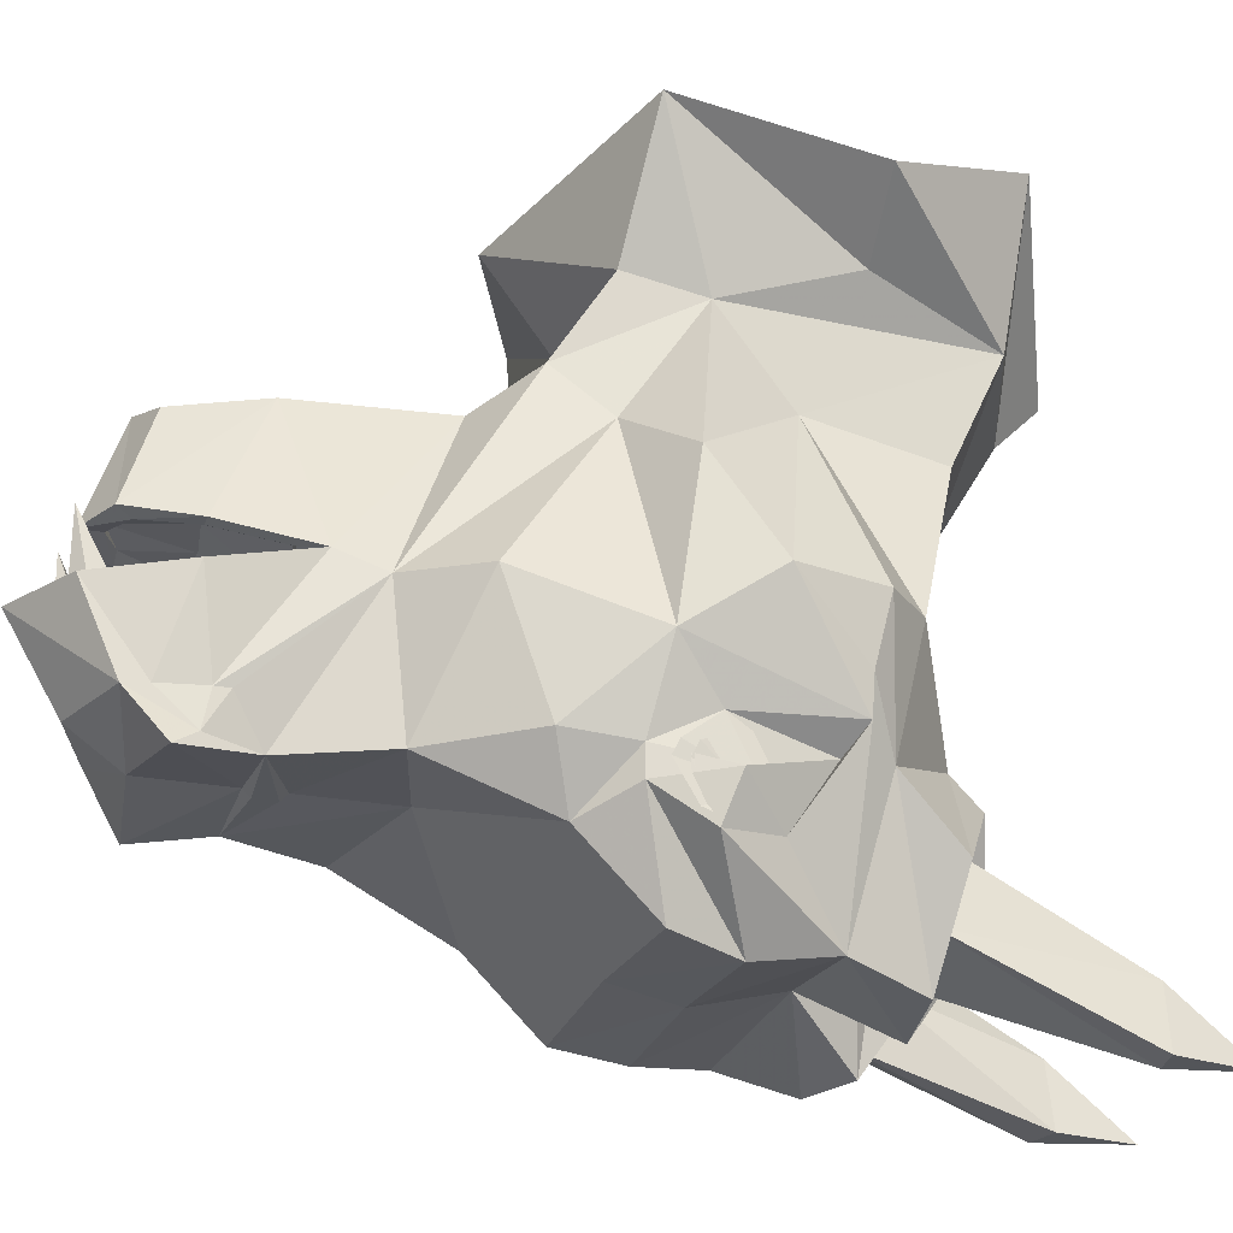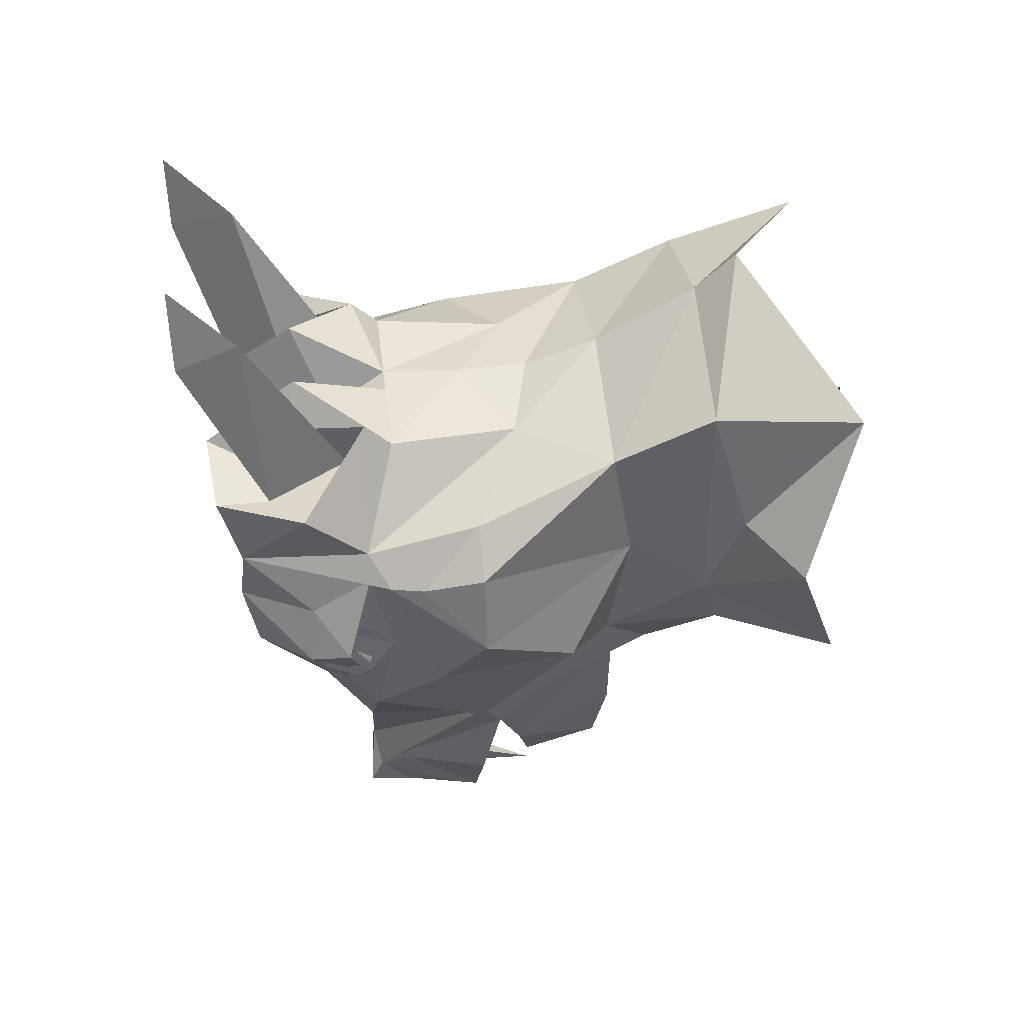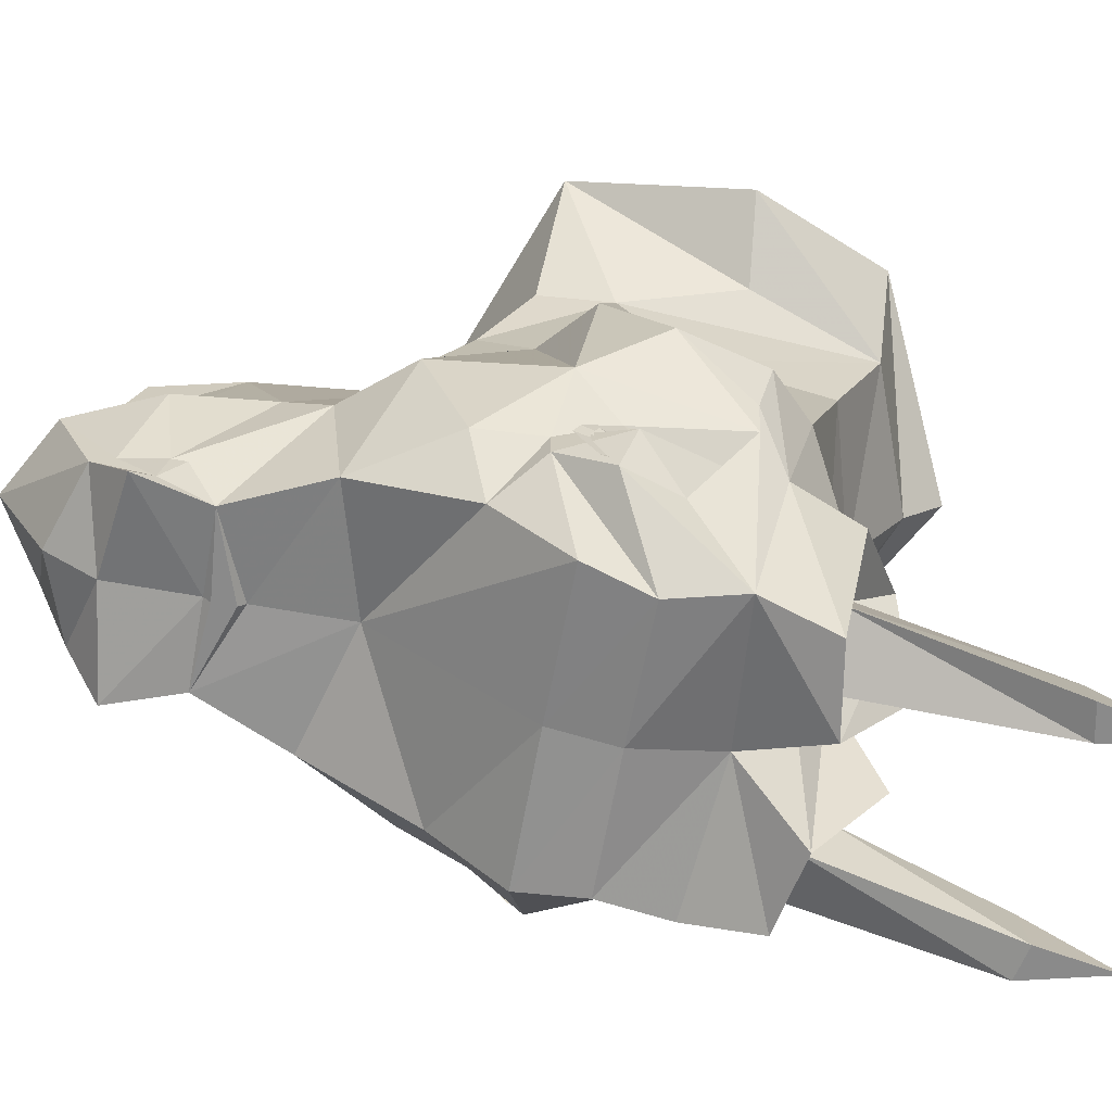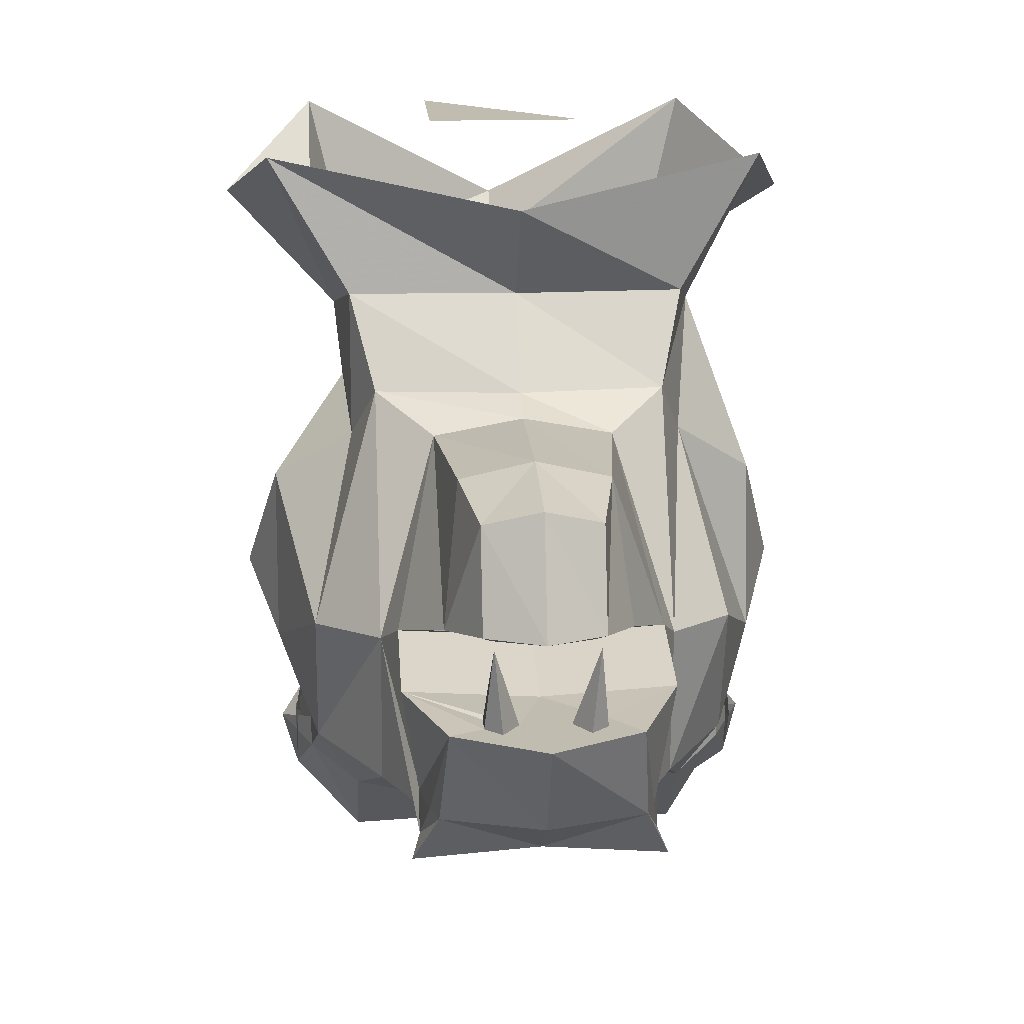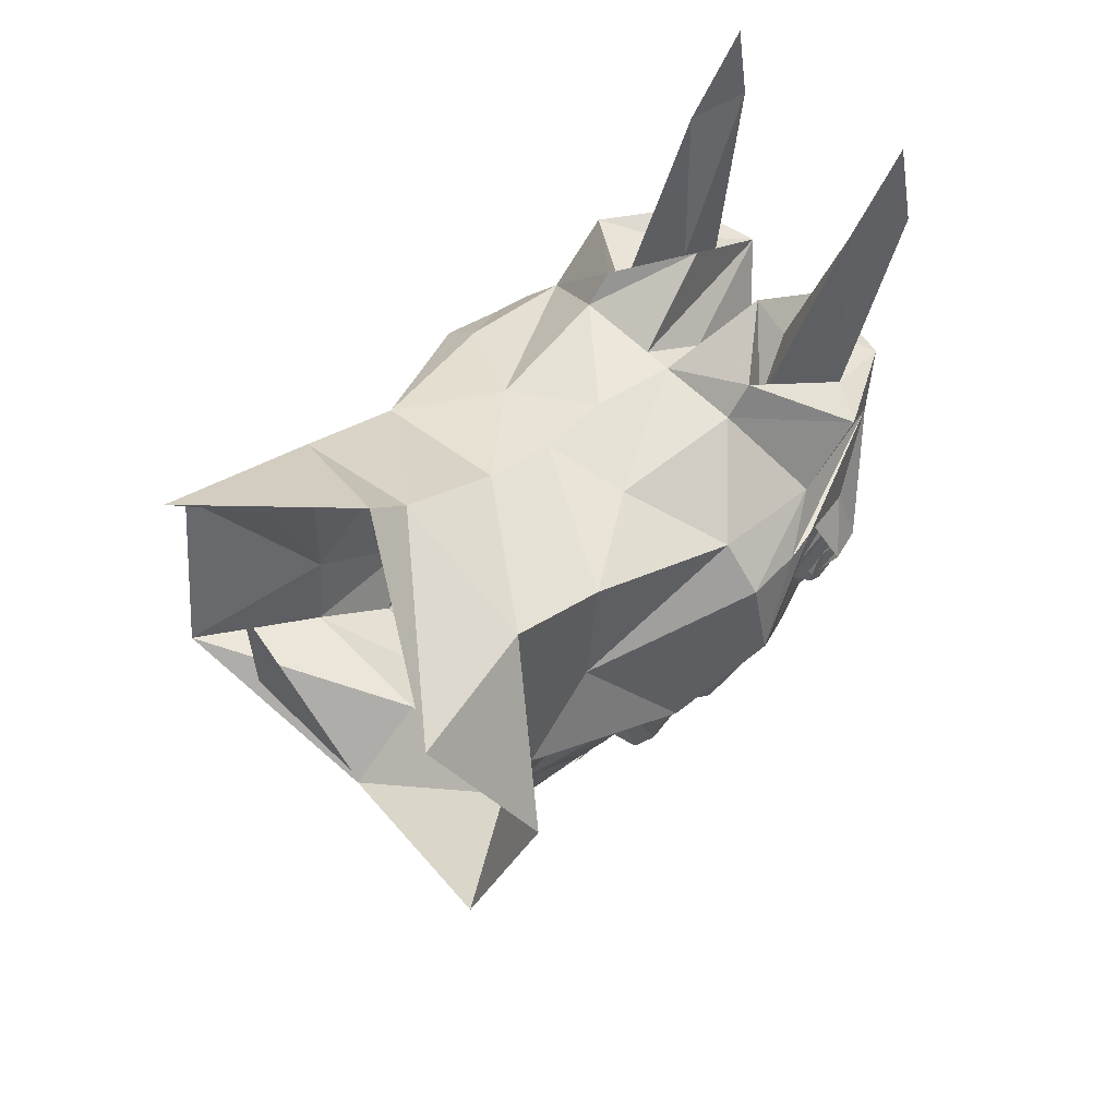
<metadata>
{"format":"obj","ext":"obj","renderer":"f3d","projection":"perspective","resolution":1024,"background":"white","views":[{"elev":-24.5,"azim":-107.5,"up":"+Y"},{"elev":46.9,"azim":83.1,"up":"+Z"},{"elev":-63.5,"azim":-100.4,"up":"+Y"},{"elev":16.4,"azim":176.2,"up":"+Y"},{"elev":59.2,"azim":-134.4,"up":"+Z"}]}
</metadata>
<code>
v 0.1641 0.1016 -0.2266
v 0.2422 0.2344 -0.2109
v 0.1797 0.07812 -0.1484
v 0.1641 -0.03906 -0.2266
v 0.1406 0.01562 -0.2812
v 0 0.01562 -0.2969
v 0 0.1016 -0.2344
v 0 0.1953 -0.3047
v -0.1641 0.1016 -0.2266
v -0.2422 0.2344 -0.2109
v -0.1797 0.07812 -0.1484
v -0.2031 0.1172 -0.01562
v -0.2891 0.1719 -0.02344
v -0.1641 0.07812 0.125
v -0.2031 0.2422 0.1406
v 0 0.07812 0.1875
v 0 0.125 0.2344
v 0.1641 0.07812 0.125
v 0.2031 0.2422 0.1406
v 0.2031 0.1172 -0.01562
v 0.2891 0.1719 -0.02344
v 0.2031 -0.3359 -0.2891
v 0.1406 -0.3438 -0.3906
v 0.1406 -0.1953 -0.4062
v 0.2031 -0.2031 -0.3359
v 0.2422 -0.2578 -0.2031
v 0.2188 -0.3125 -0.1562
v 0.2109 -0.3438 -0.2188
v 0.2109 -0.375 -0.2188
v 0.1641 -0.3984 -0.2656
v 0 -0.3359 -0.3516
v 0.09375 -0.3438 -0.4922
v 0.1094 -0.3359 -0.5469
v 0.1094 -0.2969 -0.5234
v 0.125 -0.1719 -0.4531
v 0.08594 -0.01562 -0.3359
v 0.2422 -0.09375 -0.1797
v 0.2734 -0.2031 -0.1172
v 0.2344 -0.3125 -0.03906
v 0.2031 -0.3359 -0.05469
v 0.2031 -0.4062 -0.1016
v 0.2266 -0.4141 -0.1641
v 0.2031 -0.3359 -0.007812
v 0.2031 -0.2031 0.02344
v 0.09375 -0.1484 0.07031
v 0.1094 -0.2969 0.07812
v 0.1094 -0.3281 0.1094
v 0.2031 -0.4062 0.05469
v 0.1641 -0.4844 -0.03906
v 0.2422 -0.2734 -0.03906
v 0.25 -0.2031 -0.02344
v 0.1641 -0.03906 0.07031
v 0 -0.03906 0.1172
v 0 -0.125 0.08594
v 0 -0.2031 0.08594
v 0.01562 -0.2969 0.07812
v 0.04688 -0.4062 0.1328
v 0.07812 -0.4219 0.08594
v 0.1094 -0.3516 0.05469
v 0.1484 -0.4453 0.03906
v 0.1484 -0.5078 0.03906
v 0 -0.4609 -0.02344
v 0.1484 -0.4922 -0.1172
v 0.09375 -0.2969 -0.6094
v 0.1172 -0.3516 -0.5703
v 0 -0.3359 -0.5859
v 0 -0.2969 -0.6406
v 0.08594 -0.2031 -0.6484
v 0.1016 -0.2969 -0.5859
v 0 -0.3359 -0.4922
v -0.1172 -0.3516 -0.5703
v -0.09375 -0.2969 -0.6094
v 0 -0.2031 -0.6953
v 0.03906 -0.2031 -0.6484
v 0.05469 -0.2031 -0.6328
v 0.125 -0.1953 -0.5547
v 0.1094 -0.2969 -0.5391
v 0 -0.1797 -0.4531
v 0.1016 -0.1641 -0.4766
v 0.08594 -0.1406 -0.5469
v 0.07031 -0.01562 -0.4922
v 0 0 -0.4922
v 0 0 -0.3359
v -0.08594 -0.01562 -0.3359
v -0.1406 0.01562 -0.2812
v -0.1641 -0.03906 -0.2266
v -0.2422 -0.09375 -0.1797
v -0.1719 -0.01562 -0.07031
v -0.1641 -0.03906 0.07031
v -0.09375 -0.1484 0.07031
v -0.01562 -0.2969 0.07812
v 0 -0.2969 0.07812
v 0 -0.3672 0.03906
v 0.05469 -0.5156 0.05469
v 0.07812 -0.4766 0.04688
v 0.1016 -0.5312 0.2578
v 0.1172 -0.4609 0.2578
v 0.1406 -0.5312 0.25
v -0.05469 -0.5156 0.05469
v -0.1641 -0.4844 -0.03906
v 0 -0.4844 -0.1172
v 0.1641 -0.4766 -0.1875
v 0.2422 -0.3672 -0.1484
v 0.05469 -0.03125 -0.5859
v 0 -0.01562 -0.6016
v -0.05469 -0.03125 -0.5859
v -0.07031 -0.01562 -0.4922
v -0.125 -0.1719 -0.4531
v -0.1406 -0.1953 -0.4062
v -0.2031 -0.2031 -0.3359
v -0.2422 -0.2578 -0.2031
v -0.2734 -0.2031 -0.1172
v -0.25 -0.2031 -0.02344
v -0.2031 -0.2031 0.02344
v 0.05469 -0.125 -0.6172
v 0 -0.125 -0.6406
v -0.05469 -0.125 -0.6172
v -0.08594 -0.1406 -0.5469
v -0.07031 -0.1406 -0.5469
v -0.1016 -0.1641 -0.4766
v 0 -0.2031 -0.5547
v -0.125 -0.1953 -0.5547
v -0.1094 -0.2969 -0.5391
v -0.1094 -0.2969 -0.5234
v -0.09375 -0.3438 -0.4922
v -0.1406 -0.3438 -0.3906
v -0.2031 -0.3359 -0.2891
v -0.2109 -0.3438 -0.2188
v -0.2188 -0.3125 -0.1562
v -0.2344 -0.3125 -0.03906
v -0.2422 -0.2734 -0.03906
v -0.2031 -0.3359 -0.007812
v -0.1094 -0.2969 0.07812
v 0.1172 -0.5312 0.3438
v 0.1719 -0.01562 -0.07031
v 0 -0.3359 -0.4531
v 0 -0.3438 -0.4609
v 0 -0.3438 -0.4844
v -0.1094 -0.3359 -0.5469
v -0.08594 -0.2031 -0.6484
v -0.05469 -0.2031 -0.6328
v -0.03906 -0.2031 -0.6484
v 0.02344 -0.2031 -0.625
v 0.05469 -0.2031 -0.6094
v 0.04688 -0.125 -0.6484
v 0 -0.4688 -0.1875
v -0.1484 -0.4922 -0.1172
v -0.1641 -0.4766 -0.1875
v -0.1641 -0.3984 -0.2656
v 0.2188 -0.3281 -0.1328
v 0.2188 -0.3594 -0.1172
v 0.2188 -0.375 -0.125
v 0.2266 -0.3438 -0.1953
v 0.2266 -0.3594 -0.2031
v 0.2266 -0.3984 -0.1797
v 0.2266 -0.4062 -0.1562
v 0.2188 -0.3438 -0.1406
v 0.2188 -0.3594 -0.1328
v 0.2188 -0.375 -0.1406
v 0.2188 -0.3359 -0.1641
v 0.2266 -0.3438 -0.1797
v 0.2266 -0.3594 -0.1875
v 0.2266 -0.3906 -0.1719
v 0.2266 -0.3984 -0.1484
v 0.04688 -0.1328 -0.6016
v 0 -0.125 -0.6172
v -0.04688 -0.1328 -0.6016
v -0.03125 -0.125 -0.6016
v -0.05469 -0.1328 -0.5469
v -0.08594 -0.1562 -0.4766
v 0 -0.1719 -0.4531
v 0.08594 -0.1562 -0.4766
v 0.07031 -0.1406 -0.5469
v 0.05469 -0.1328 -0.5469
v 0.03125 -0.125 -0.6016
v 0 -0.1172 -0.6172
v 0 -0.1328 -0.5391
v -0.2109 -0.375 -0.2188
v -0.2422 -0.3672 -0.1484
v -0.2266 -0.4141 -0.1641
v -0.2031 -0.4062 -0.1016
v -0.2031 -0.3359 -0.05469
v -0.1484 -0.5078 0.03906
v -0.2031 -0.4062 0.05469
v -0.1094 -0.3281 0.1094
v -0.04688 -0.4062 0.1328
v -0.07812 -0.4219 0.08594
v -0.07812 -0.4766 0.04688
v -0.1094 -0.3516 0.05469
v -0.1172 -0.4609 0.2578
v -0.1016 -0.5312 0.2578
v -0.1484 -0.4453 0.03906
v -0.1406 -0.5312 0.25
v -0.1172 -0.5312 0.3438
v -0.05469 -0.2031 -0.6094
v -0.02344 -0.2031 -0.625
v -0.1016 -0.2969 -0.5859
v -0.04688 -0.125 -0.6484
v -0.2188 -0.375 -0.125
v -0.2188 -0.3594 -0.1172
v -0.2188 -0.3281 -0.1328
v -0.2266 -0.3438 -0.1953
v -0.2266 -0.3594 -0.2031
v -0.2266 -0.3984 -0.1797
v -0.2266 -0.4062 -0.1562
v -0.2188 -0.375 -0.1406
v -0.2188 -0.3594 -0.1328
v -0.2188 -0.3438 -0.1406
v -0.2188 -0.3359 -0.1641
v -0.2266 -0.3438 -0.1797
v -0.2266 -0.3594 -0.1875
v -0.2266 -0.3906 -0.1719
v -0.2266 -0.3984 -0.1484
v 0.07812 0.25 -0.07812
v -0.07812 0.25 -0.07812
v 0.07812 0.25 0.07812
f 1 2 3
f 1 3 4
f 1 4 5
f 1 5 6
f 1 6 7
f 1 7 2
f 2 7 8
f 8 7 9
f 8 9 10
f 10 9 11
f 10 11 12
f 10 12 13
f 13 12 14
f 13 14 15
f 15 14 16
f 15 16 17
f 17 16 18
f 17 18 19
f 19 18 20
f 19 20 21
f 21 20 3
f 21 3 2
f 22 23 24
f 22 24 25
f 22 25 26
f 22 26 27
f 22 27 28
f 22 28 29
f 22 29 30
f 22 30 23
f 23 30 31
f 23 31 32
f 23 32 24
f 24 32 33
f 24 33 34
f 24 34 35
f 24 35 36
f 24 36 5
f 24 5 25
f 25 5 4
f 25 4 37
f 25 37 26
f 26 37 38
f 26 38 39
f 26 39 40
f 26 40 27
f 43 44 45
f 43 45 46
f 43 46 47
f 43 47 48
f 43 48 49
f 43 49 39
f 43 39 50
f 43 50 44
f 44 50 51
f 44 51 52
f 44 52 45
f 45 52 53
f 45 53 54
f 45 54 55
f 45 55 46
f 46 55 56
f 46 56 57
f 46 57 47
f 47 57 58
f 47 58 59
f 47 59 48
f 48 59 60
f 48 60 61
f 48 61 49
f 49 61 62
f 49 62 63
f 49 63 41
f 49 41 40
f 49 40 39
f 64 65 66
f 64 66 67
f 64 67 68
f 64 68 69
f 64 69 33
f 64 33 65
f 65 33 32
f 65 32 70
f 65 70 66
f 66 70 71
f 66 71 72
f 66 72 67
f 67 72 73
f 67 73 68
f 68 73 74
f 68 74 75
f 68 75 76
f 68 76 77
f 68 77 69
f 34 77 35
f 35 77 76
f 35 76 78
f 35 78 79
f 35 79 80
f 35 80 36
f 36 80 81
f 36 81 82
f 36 82 83
f 36 83 5
f 5 83 6
f 6 83 84
f 6 84 85
f 6 85 7
f 7 85 9
f 9 85 11
f 11 85 86
f 11 86 87
f 11 87 88
f 11 88 14
f 11 14 12
f 52 18 16
f 52 16 53
f 53 16 14
f 53 14 89
f 53 89 54
f 54 89 90
f 54 90 55
f 55 90 91
f 55 91 92
f 55 92 56
f 56 92 93
f 56 93 94
f 56 94 57
f 57 94 95
f 57 95 58
f 60 95 94
f 60 94 61
f 61 94 62
f 62 94 93
f 62 93 99
f 62 99 100
f 62 100 101
f 62 101 63
f 63 101 102
f 63 102 42
f 63 42 41
f 41 42 103
f 41 103 40
f 81 104 82
f 82 104 105
f 82 105 106
f 82 106 107
f 82 107 83
f 83 107 84
f 84 107 108
f 84 108 109
f 84 109 85
f 85 109 86
f 86 109 110
f 86 110 111
f 86 111 87
f 87 111 112
f 87 112 88
f 88 112 113
f 88 113 114
f 88 114 89
f 88 89 14
f 104 115 116
f 104 116 105
f 105 116 117
f 105 117 106
f 106 117 107
f 107 117 118
f 107 118 108
f 108 118 119
f 108 119 120
f 108 120 78
f 108 78 121
f 108 121 122
f 108 122 123
f 108 123 109
f 109 123 124
f 109 124 125
f 109 125 126
f 109 126 110
f 110 126 127
f 110 127 111
f 111 127 128
f 111 128 129
f 111 129 130
f 111 130 112
f 112 130 131
f 112 131 113
f 113 131 132
f 113 132 114
f 114 132 133
f 114 133 90
f 114 90 89
f 4 3 135
f 4 135 37
f 37 135 38
f 38 135 51
f 38 51 50
f 38 50 39
f 3 18 135
f 135 18 52
f 135 52 51
f 32 31 136
f 70 125 71
f 71 125 139
f 71 139 72
f 72 139 140
f 72 140 73
f 73 140 141
f 73 141 142
f 73 142 121
f 73 121 143
f 73 143 74
f 74 143 75
f 75 143 144
f 75 144 76
f 76 144 143
f 76 143 121
f 76 121 78
f 20 18 3
f 146 31 30
f 146 30 102
f 146 102 101
f 146 101 147
f 146 147 148
f 146 148 31
f 31 148 149
f 31 149 126
f 31 126 136
f 136 126 125
f 42 29 103
f 103 29 28
f 42 102 29
f 29 102 30
f 80 115 104
f 80 104 81
f 116 165 166
f 116 166 167
f 116 167 117
f 117 167 118
f 118 167 119
f 119 167 168
f 119 168 169
f 119 169 120
f 120 169 170
f 120 170 78
f 78 170 171
f 78 171 79
f 79 171 172
f 79 172 173
f 79 173 80
f 80 173 115
f 115 173 165
f 115 165 116
f 172 174 173
f 173 174 165
f 165 174 175
f 165 175 166
f 166 175 176
f 166 176 167
f 167 176 168
f 127 126 149
f 127 149 128
f 128 149 178
f 128 178 179
f 179 178 180
f 179 180 181
f 179 181 182
f 182 181 130
f 182 130 129
f 181 180 100
f 181 100 130
f 130 100 131
f 131 100 132
f 132 100 183
f 132 183 184
f 132 184 133
f 133 184 185
f 133 185 91
f 133 91 90
f 92 91 93
f 93 91 186
f 93 186 99
f 99 186 187
f 99 187 188
f 99 188 183
f 99 183 100
f 91 185 186
f 186 185 189
f 186 189 187
f 188 192 183
f 183 192 184
f 184 192 185
f 185 192 189
f 142 141 195
f 142 195 196
f 142 196 121
f 121 196 195
f 121 195 122
f 122 195 140
f 122 140 197
f 122 197 123
f 124 139 125
f 140 195 141
f 140 139 197
f 101 100 147
f 147 100 180
f 147 180 178
f 147 178 148
f 148 178 149
f 27 40 41
f 27 41 42
f 27 42 28
f 182 129 181
f 181 129 180
f 180 129 128
f 69 77 33
f 33 77 34
f 150 151 152
f 150 152 27
f 27 152 153
f 153 152 154
f 154 152 155
f 155 152 156
f 157 158 159
f 157 159 160
f 160 159 161
f 161 159 162
f 162 159 163
f 163 159 164
f 123 197 139
f 123 139 124
f 199 200 201
f 199 201 129
f 199 129 202
f 199 202 203
f 199 203 204
f 199 204 205
f 206 207 208
f 206 208 209
f 206 209 210
f 206 210 211
f 206 211 212
f 206 212 213
f 58 95 96
f 58 96 97
f 58 97 59
f 59 97 60
f 60 97 98
f 60 98 95
f 98 96 95
f 96 98 134
f 96 134 97
f 97 134 98
f 144 145 143
f 143 145 74
f 74 145 75
f 75 145 144
f 187 189 190
f 187 190 188
f 188 190 191
f 188 191 192
f 189 192 190
f 190 192 193
f 190 193 194
f 190 194 191
f 191 194 193
f 191 193 192
f 141 195 198
f 141 198 142
f 142 198 196
f 196 198 195
f 32 136 137
f 32 137 138
f 32 138 70
f 70 138 125
f 136 125 137
f 137 125 138
f 171 174 172
f 168 176 169
f 169 176 177
f 169 177 171
f 169 171 170
f 177 174 171
f 174 177 175
f 175 177 176
f 214 215 216

</code>
